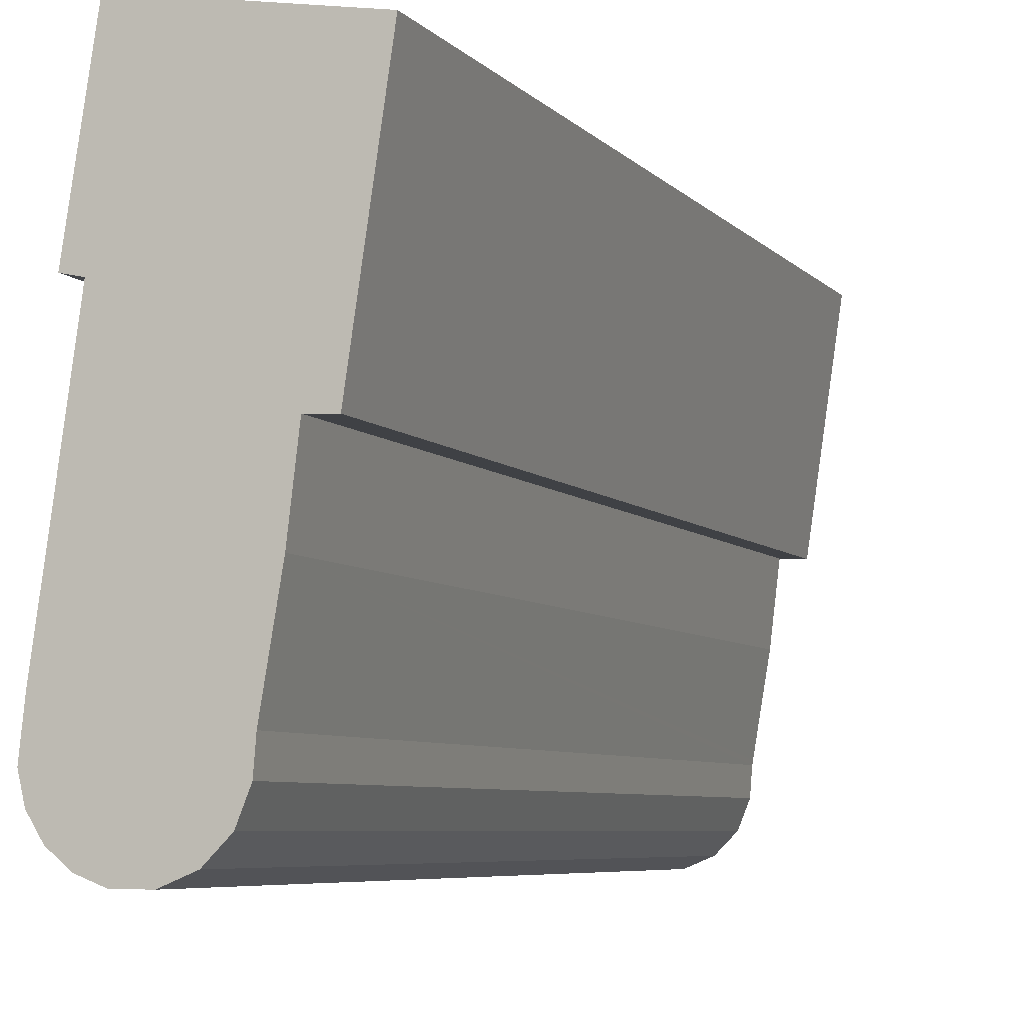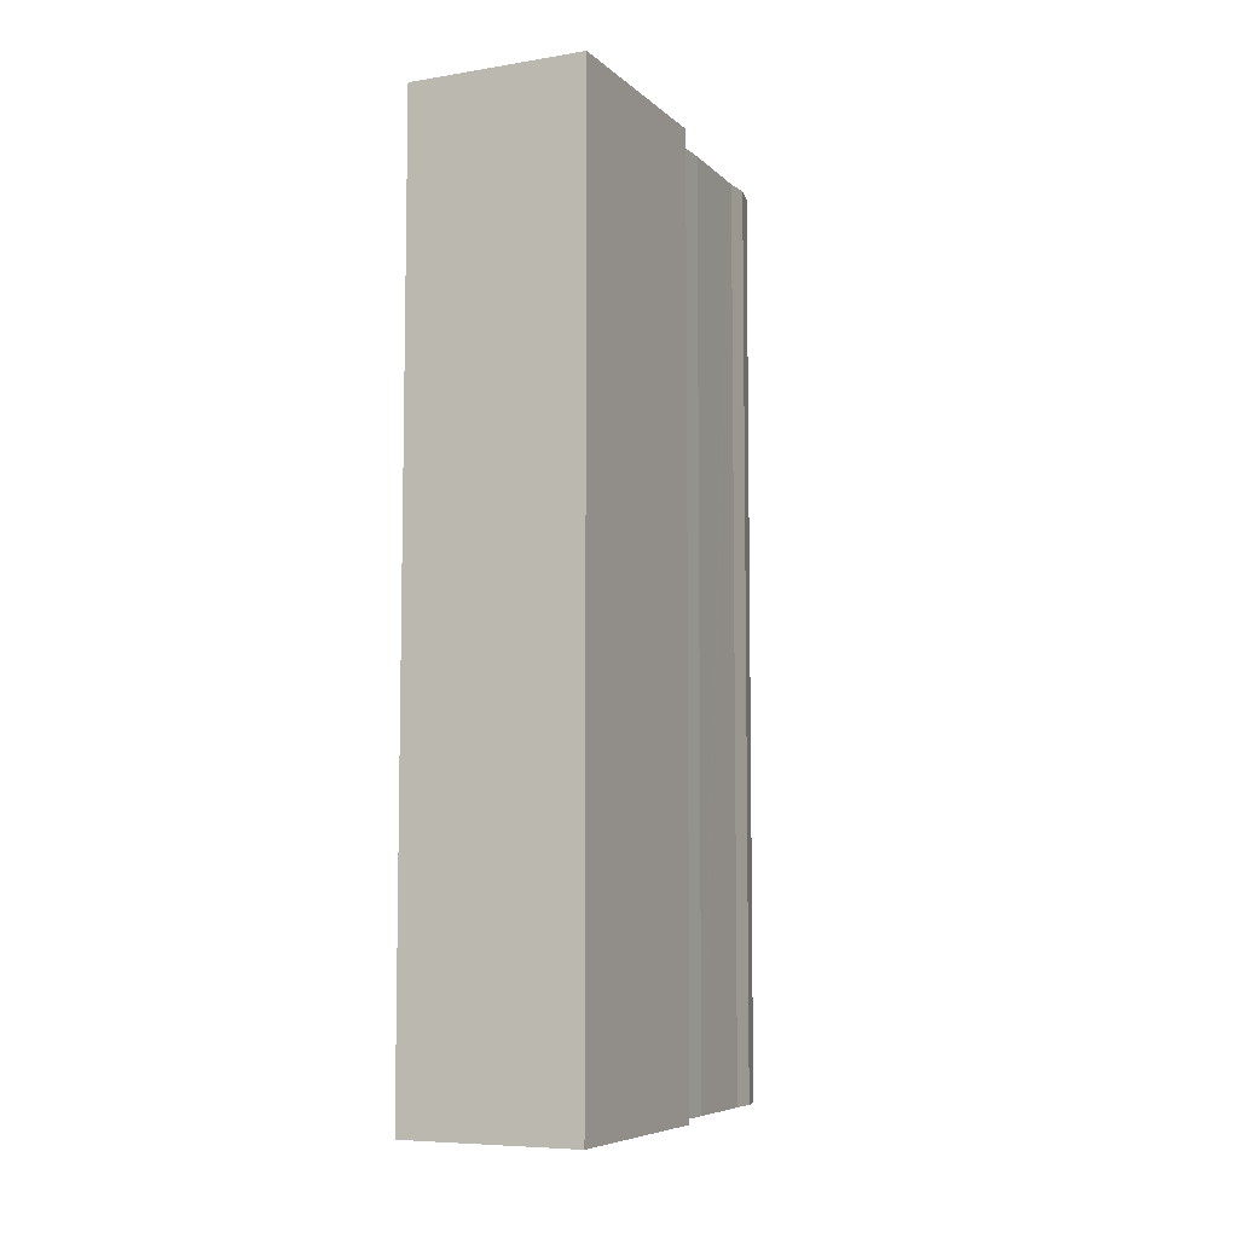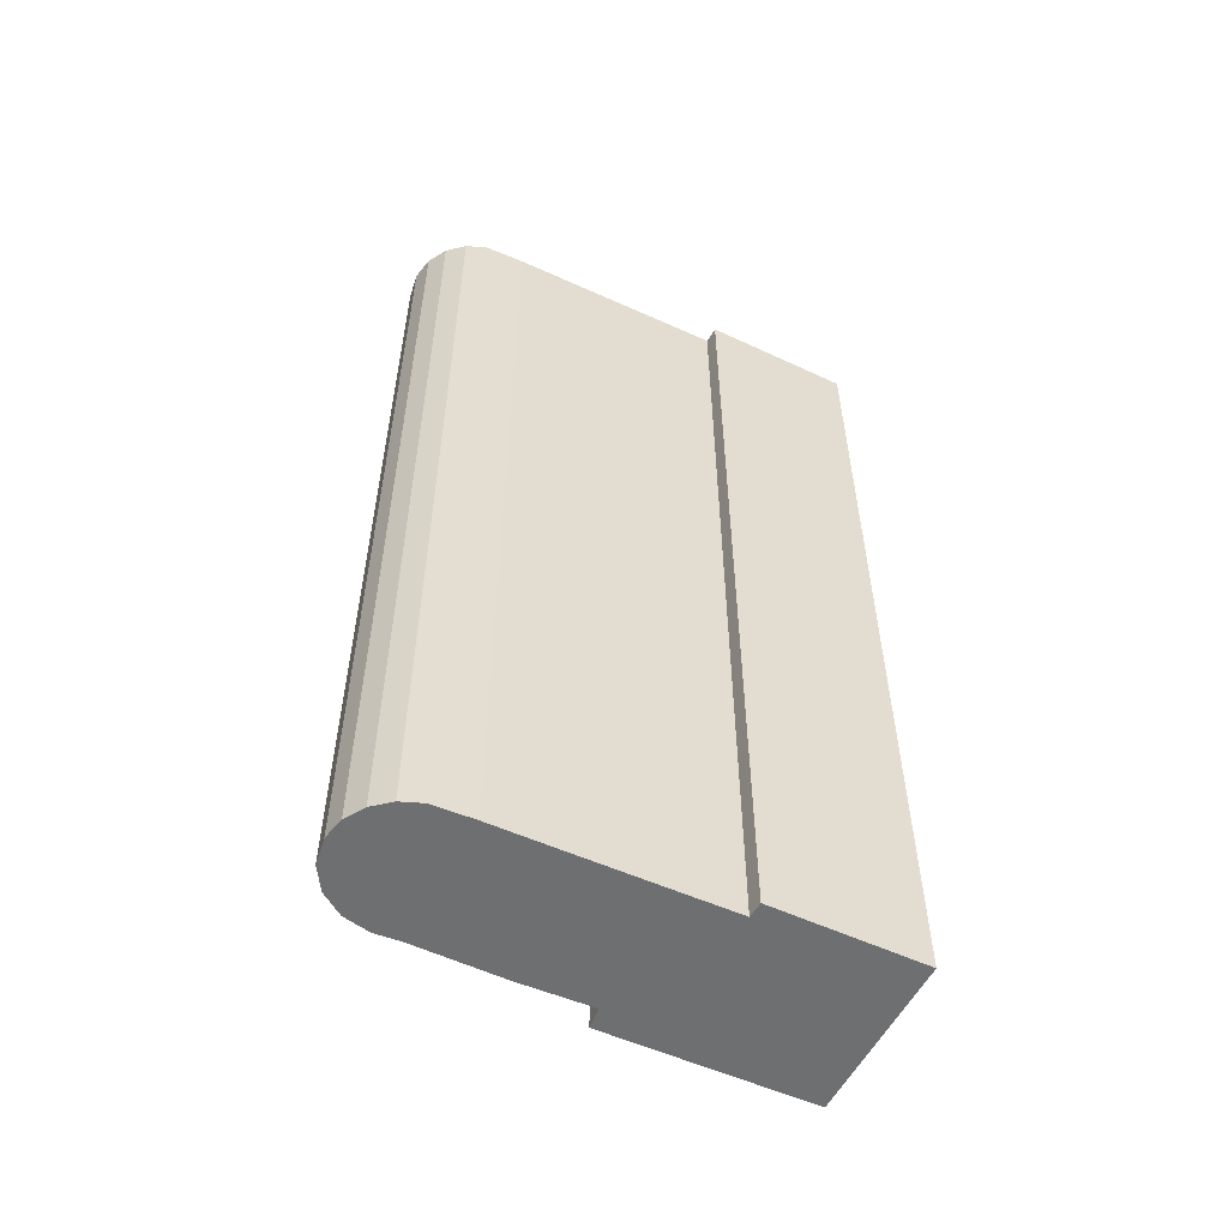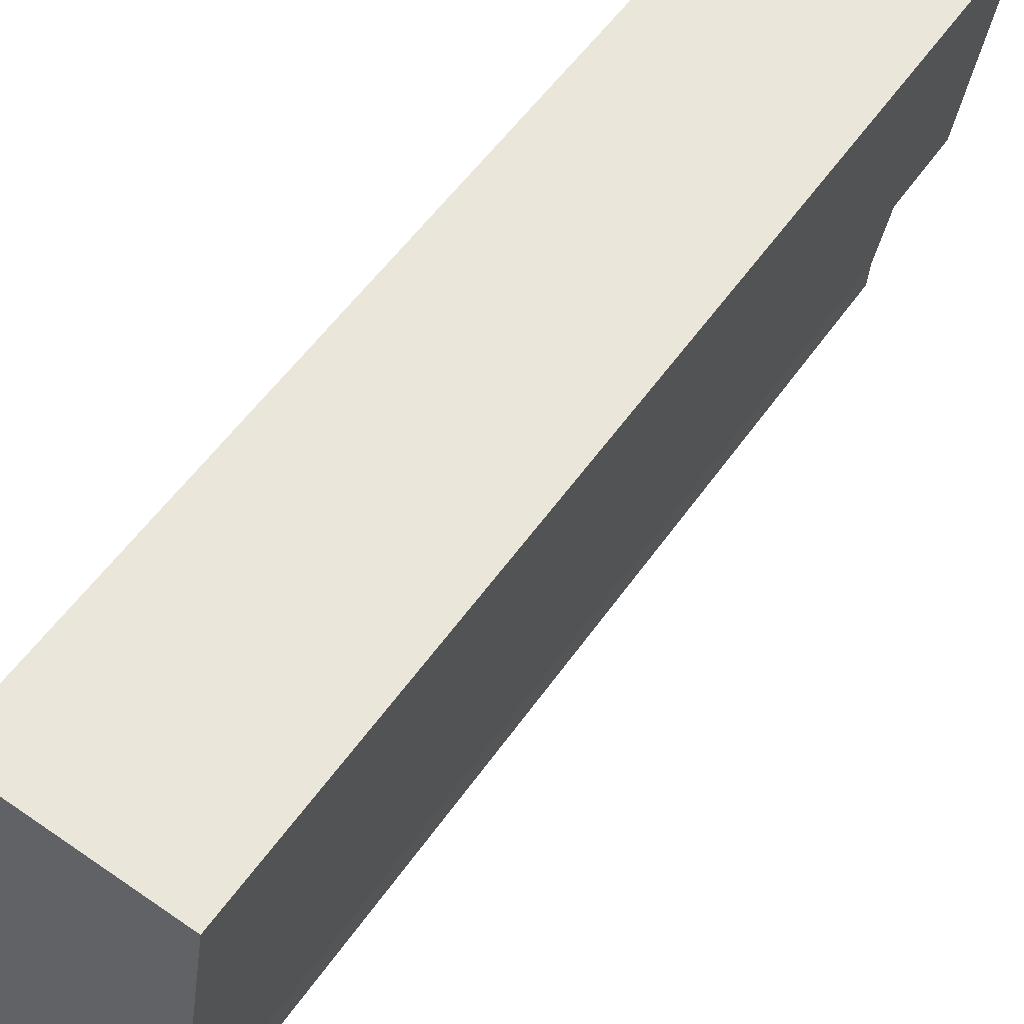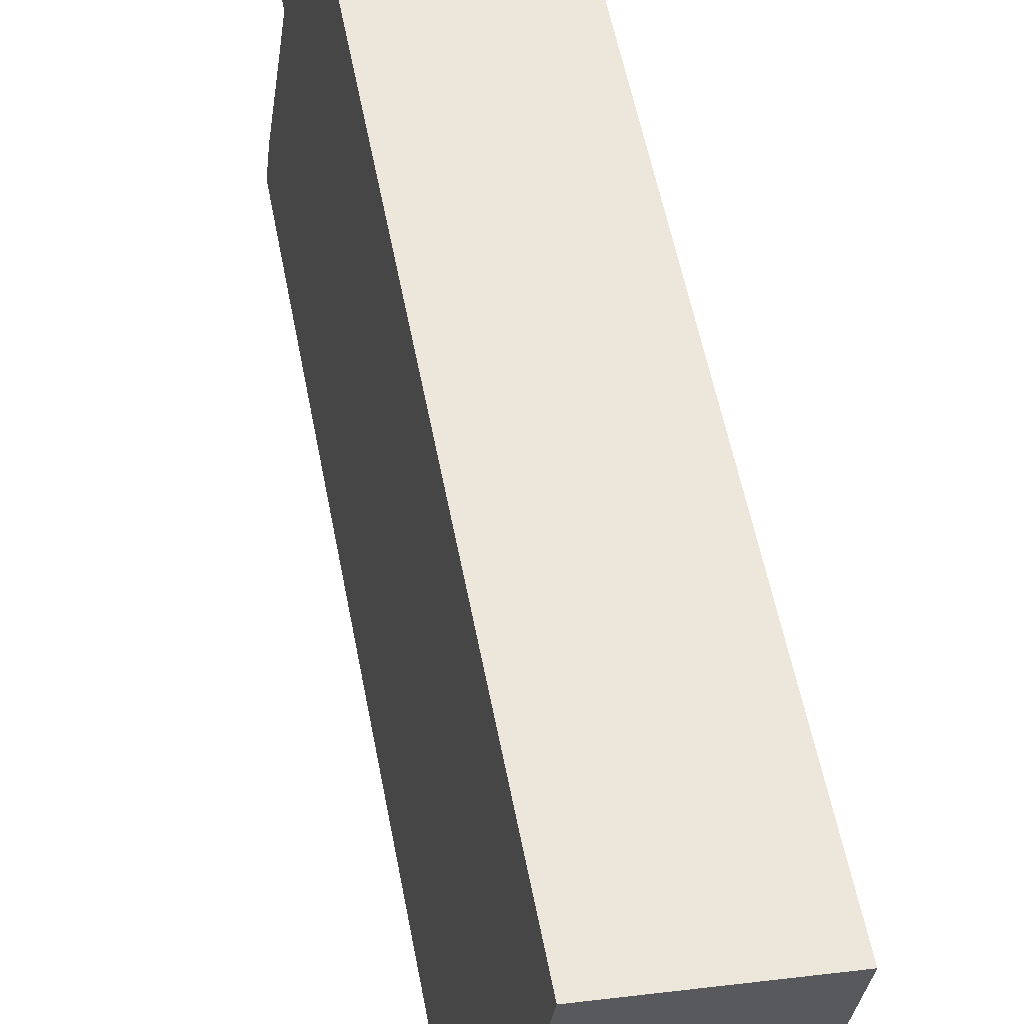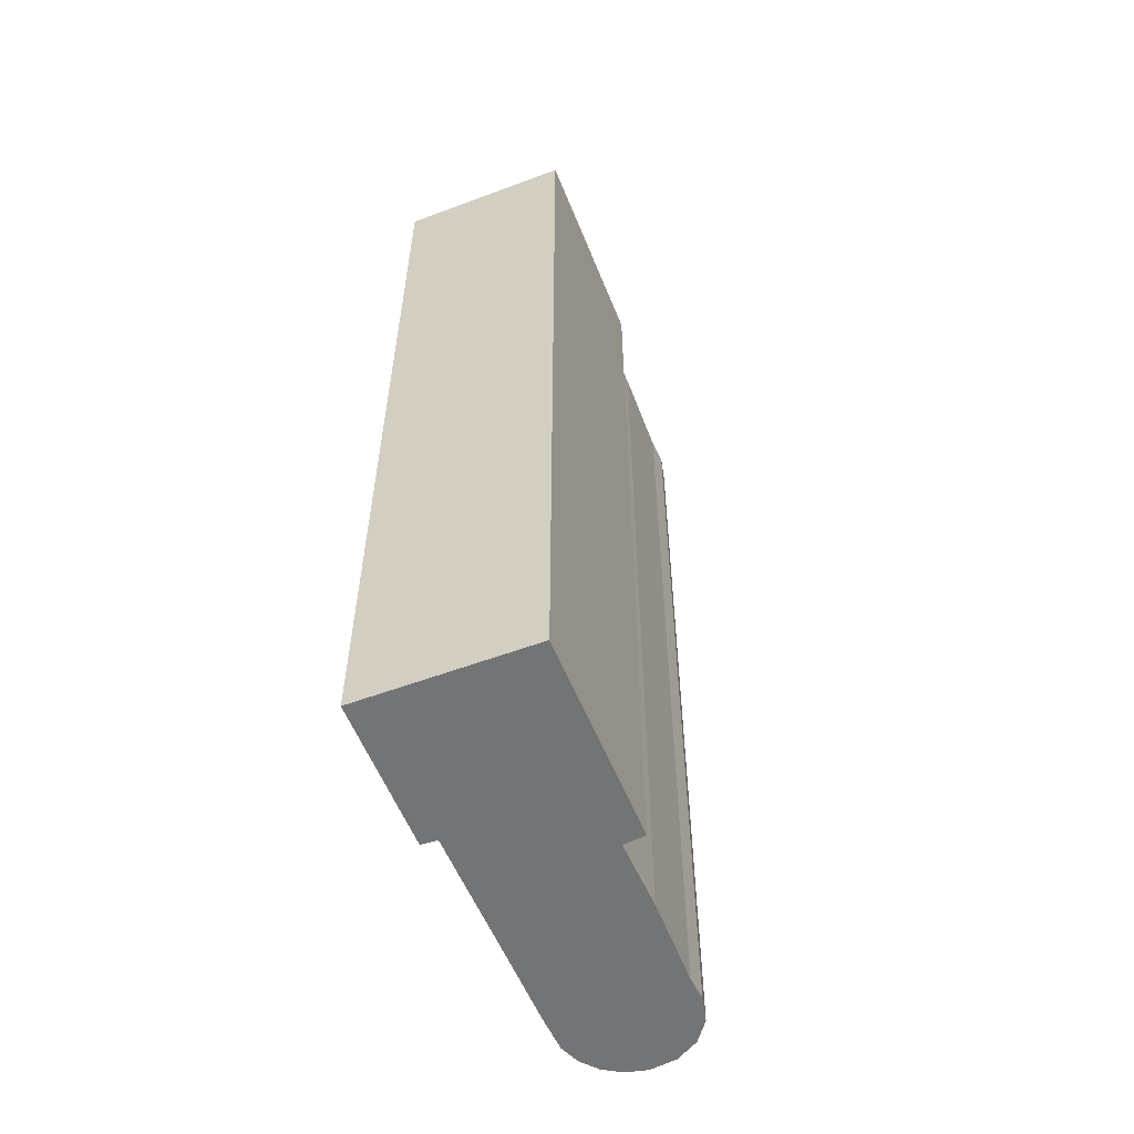
<metadata>
{"format":"obj","ext":"obj","renderer":"f3d","projection":"perspective","resolution":1024,"background":"white","views":[{"elev":-5.9,"azim":20.6,"up":"+Z"},{"elev":-7.2,"azim":33.5,"up":"+Y"},{"elev":-54.6,"azim":-107.4,"up":"+Y"},{"elev":52.5,"azim":33.5,"up":"+Z"},{"elev":56.7,"azim":-10.9,"up":"+Z"},{"elev":-56.2,"azim":30.1,"up":"+Y"}]}
</metadata>
<code>
v  0.877 23.65 -1.434
v  2.133 23.65 -1.652
v  1.418 23.65 -1.645
v  0.432 23.65 -1.061
v  2.794 23.65 -1.379
v  0.129 23.65 -0.566
v  3.296 23.65 -0.87
v  0 23.65 1.448e-15
v  3.56 23.65 -0.206
v  0.115 23.65 1.05
v  3.614 23.65 0.467
v  0.134 23.65 1.183
v  3.631 23.65 0.57
v  0.456 23.65 3.399
v  4.011 23.65 2.828
v  0.934 23.65 6.753
v  4.232 23.65 4.692
v  4.811 23.65 4.664
v  5.607 23.65 10.09
v  0.517 23.65 6.843
v  4.797 23.65 10.21
v  2.221 23.65 10.61
v  1.134 23.65 10.78
v  1.956 23.65 10.65
v  3.065 23.65 10.48
v  4.967 23.65 10.19
v  0.517 -4.19e-16 6.843
v  1.134 -6.598e-16 10.78
v  0.129 3.466e-17 -0.566
v  0 0 0
v  0.115 -6.429e-17 1.05
v  0.456 -2.081e-16 3.399
v  0.934 -4.135e-16 6.753
v  0.134 -7.244e-17 1.183
v  2.221 -6.496e-16 10.61
v  4.797 -6.252e-16 10.21
v  5.607 -6.177e-16 10.09
v  1.956 -6.521e-16 10.65
v  3.065 -6.416e-16 10.48
v  4.967 -6.237e-16 10.19
v  4.811 -2.856e-16 4.664
v  4.232 -2.873e-16 4.692
v  4.011 -1.732e-16 2.828
v  3.614 -2.86e-17 0.467
v  3.631 -3.49e-17 0.57
v  3.56 1.261e-17 -0.206
v  3.296 5.327e-17 -0.87
v  2.794 8.444e-17 -1.379
v  2.133 1.012e-16 -1.652
v  1.418 1.007e-16 -1.645
v  0.877 8.781e-17 -1.434
v  0.432 6.497e-17 -1.061
g defaultobject
f 1 2 3
f 2 1 4
f 2 4 5
f 5 4 6
f 5 6 7
f 7 6 8
f 7 8 9
f 9 8 10
f 9 10 11
f 11 10 12
f 11 12 13
f 13 12 14
f 13 14 15
f 15 14 16
f 15 16 17
f 17 16 18
f 18 16 19
f 19 16 20
f 19 20 21
f 21 20 22
f 22 20 23
f 22 23 24
f 21 22 25
f 19 21 26
f 27 23 20
f 23 27 28
f 29 8 6
f 8 29 30
f 30 10 8
f 10 30 31
f 31 12 10
f 12 31 14
f 14 31 16
f 16 31 32
f 16 32 33
f 32 31 34
f 28 24 23
f 24 28 22
f 22 28 25
f 25 28 21
f 21 28 26
f 26 28 19
f 19 28 35
f 19 35 36
f 19 36 37
f 35 28 38
f 36 35 39
f 37 36 40
f 37 18 19
f 18 37 41
f 42 15 17
f 15 42 43
f 43 13 15
f 13 43 11
f 11 43 44
f 44 43 45
f 44 9 11
f 9 44 46
f 46 7 9
f 7 46 47
f 41 17 18
f 17 41 42
f 48 2 5
f 2 48 49
f 49 3 2
f 3 49 50
f 50 1 3
f 1 50 51
f 33 20 16
f 20 33 27
f 47 5 7
f 5 47 48
f 51 4 1
f 4 51 52
f 52 6 4
f 6 52 29
f 51 29 52
f 29 51 50
f 29 50 30
f 30 50 49
f 30 49 31
f 31 49 48
f 31 48 34
f 34 48 47
f 34 47 32
f 32 47 46
f 32 46 44
f 32 44 45
f 32 45 33
f 33 45 43
f 33 43 42
f 33 28 27
f 28 33 42
f 28 42 41
f 28 41 35
f 35 41 36
f 36 41 37
f 28 35 38
f 35 36 39
f 36 37 40

</code>
